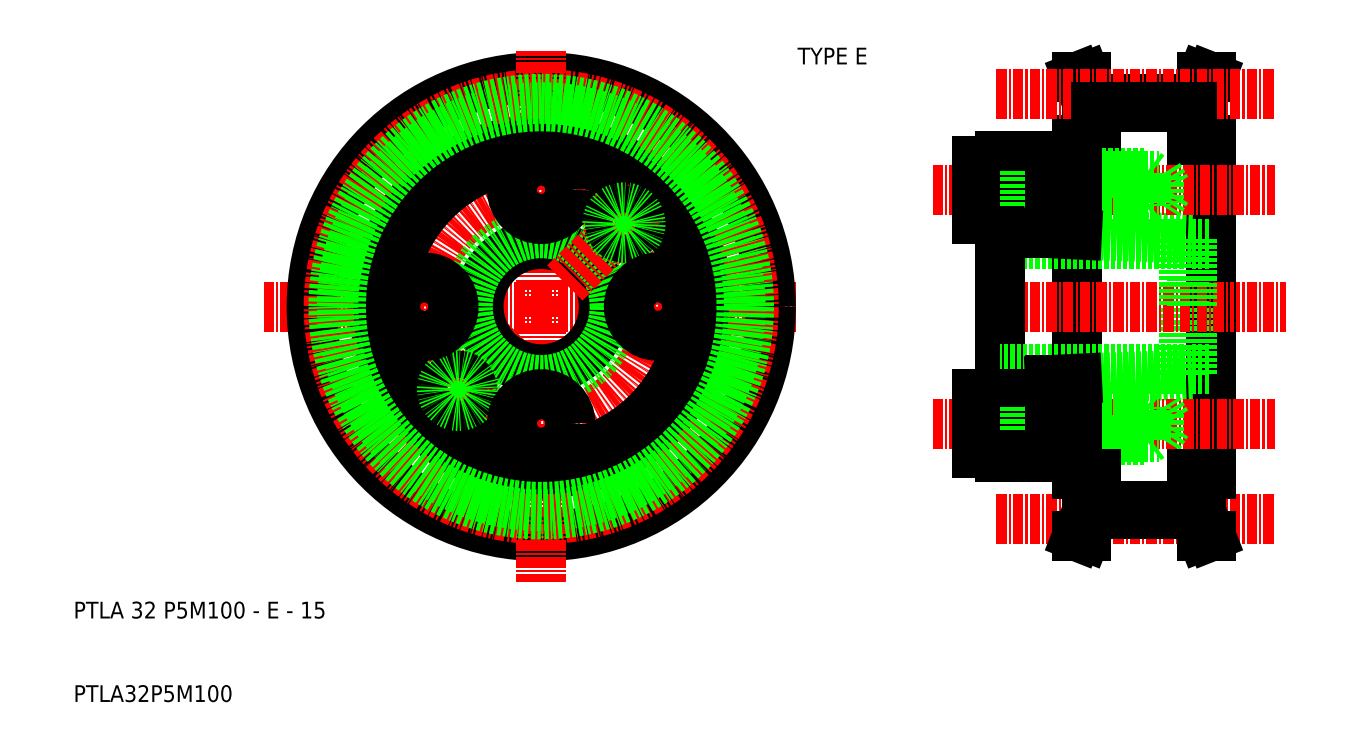
<metadata>
{"format":"dxf","ext":"dxf","renderer":"ezdxf+matplotlib","layout":"modelspace","background":"white","min_lineweight":24,"dpi":150}
</metadata>
<code>
0
SECTION
2
ENTITIES
0
LINE
8
CENTER
10
-164.4
20
956.5
30
0
11
-133.9
21
956.5
31
0
0
LINE
8
0
10
-97.98
20
981.4
30
0
11
-86.38
21
981.4
31
0
0
LINE
8
CENTER
10
-109.9
20
956.5
30
0
11
-76.38
21
956.5
31
0
0
TEXT
8
0
10
-220.4
20
919.2
30
0
40
2
1
PTLA 32 P5M100 - E - 15
0
TEXT
8
0
10
-220.4
20
909.2
30
0
40
2
1
PTLA32P5M100
0
LINE
8
0
10
-100.2
20
976.5
30
0
11
-100.2
21
963.4
31
0
0
LINE
8
0
10
-97.98
20
981
30
0
11
-99.18
21
984
31
0
0
LINE
8
0
10
-97.98
20
981
30
0
11
-97.98
21
976.5
31
0
0
LINE
8
0
10
-98.98
20
981
30
0
11
-98.98
21
976.5
31
0
0
LINE
8
0
10
-99.18
20
984
30
0
11
-100.2
21
984
31
0
0
LINE
8
0
10
-98.98
20
981
30
0
11
-100.2
21
984
31
0
0
LINE
8
0
10
-97.98
20
976.5
30
0
11
-100.2
21
976.5
31
0
0
LINE
8
CENTER
10
-164.4
20
956.5
30
0
11
-197.6
21
956.5
31
0
0
CIRCLE
8
0
10
-164.4
20
956.5
30
0
40
27.5
0
LINE
8
0
10
-86.38
20
976.5
30
0
11
-85.38
21
976.5
31
0
0
LINE
8
0
10
-86.38
20
981
30
0
11
-85.18
21
984
31
0
0
LINE
8
0
10
-86.38
20
981
30
0
11
-86.38
21
976.5
31
0
0
LINE
8
0
10
-84.18
20
976.5
30
0
11
-84.18
21
956.5
31
0
0
LINE
8
0
10
-85.38
20
981
30
0
11
-85.38
21
976.5
31
0
0
LINE
8
0
10
-85.88
20
976.5
30
0
11
-84.18
21
976.5
31
0
0
LINE
8
0
10
-85.18
20
984
30
0
11
-84.18
21
984
31
0
0
LINE
8
0
10
-85.38
20
981
30
0
11
-84.18
21
984
31
0
0
LINE
8
CENTER
10
-164.4
20
956.5
30
0
11
-164.4
21
923.5
31
0
0
LINE
8
CENTER
10
-164.4
20
956.5
30
0
11
-164.4
21
987.2
31
0
0
LINE
8
CENTER
10
-109.9
20
982
30
0
11
-76.38
21
982
31
0
0
LINE
8
CENTER
10
-109.9
20
931.1
30
0
11
-76.38
21
931.1
31
0
0
LINE
8
0
10
-97.98
20
931.6
30
0
11
-86.38
21
931.6
31
0
0
LINE
8
CENTER
10
-109.9
20
956.5
30
0
11
-75.18
21
956.5
31
0
0
LINE
8
0
10
-100.2
20
936.5
30
0
11
-100.2
21
949.6
31
0
0
LINE
8
0
10
-98.98
20
932.1
30
0
11
-100.2
21
929
31
0
0
LINE
8
0
10
-99.18
20
929
30
0
11
-100.2
21
929
31
0
0
LINE
8
0
10
-97.98
20
932.1
30
0
11
-99.18
21
929
31
0
0
LINE
8
0
10
-86.38
20
932.1
30
0
11
-85.18
21
929
31
0
0
LINE
8
0
10
-84.18
20
936.5
30
0
11
-84.18
21
956.5
31
0
0
LINE
8
0
10
-85.38
20
932.1
30
0
11
-84.18
21
929
31
0
0
LINE
8
0
10
-85.18
20
929
30
0
11
-84.18
21
929
31
0
0
LINE
8
0
10
-97.98
20
980.4
30
0
11
-86.38
21
980.4
31
0
0
LINE
8
0
10
-97.98
20
932.6
30
0
11
-86.38
21
932.6
31
0
0
LINE
8
0
10
-100.2
20
963.4
30
0
11
-100.2
21
949.6
31
0
0
CIRCLE
8
0
10
-164.4
20
956.5
30
0
40
20
0
CIRCLE
8
0
10
-164.4
20
956.5
30
0
40
25.46
0
CIRCLE
8
0
10
-164.4
20
956.5
30
0
40
24.89
0
CIRCLE
8
0
10
-164.4
20
956.5
30
0
40
23.89
0
LINE
8
0
10
-86.43
20
948.4
30
0
11
-86.43
21
956.5
31
0
0
LINE
8
0
10
-87.43
20
948.4
30
0
11
-87.43
21
956.5
31
0
0
LINE
8
0
10
-109.4
20
944
30
0
11
-109.4
21
956.5
31
0
0
LINE
8
0
10
-87.43
20
949
30
0
11
-109.4
21
949
31
0
0
LINE
8
0
10
-86.43
20
948.4
30
0
11
-100.2
21
947.9
31
0
0
LINE
8
CENTER
10
-117.5
20
942.5
30
0
11
-76.43
21
942.5
31
0
0
LINE
8
0
10
-109.4
20
944.8
30
0
11
-103.4
21
944.8
31
0
0
LINE
8
0
10
-109.4
20
940.3
30
0
11
-103.4
21
940.3
31
0
0
LINE
8
0
10
-112.2
20
946
30
0
11
-109.4
21
946
31
0
0
LINE
8
0
10
-109.4
20
938.5
30
0
11
-109.4
21
939
31
0
0
LINE
8
0
10
-112.2
20
939
30
0
11
-109.4
21
939
31
0
0
LINE
8
0
10
-109.4
20
939
30
0
11
-109.4
21
944
31
0
0
LINE
8
0
10
-109.4
20
938.5
30
0
11
-109.4
21
945
31
0
0
LINE
8
0
10
-109.4
20
939
30
0
11
-109.4
21
946
31
0
0
LINE
8
0
10
-112.2
20
939
30
0
11
-112.2
21
946
31
0
0
LINE
8
0
10
-100.2
20
944.5
30
0
11
-91.93
21
944.5
31
0
0
LINE
8
0
10
-106.4
20
944.2
30
0
11
-90.43
21
944.2
31
0
0
LINE
8
0
10
-100.2
20
940.5
30
0
11
-91.93
21
940.5
31
0
0
LINE
8
0
10
-106.4
20
940.9
30
0
11
-90.43
21
940.9
31
0
0
LINE
8
0
10
-103.4
20
944.5
30
0
11
-106.4
21
944.5
31
0
0
LINE
8
0
10
-103.4
20
940.5
30
0
11
-106.4
21
940.5
31
0
0
LINE
8
0
10
-106.4
20
940.3
30
0
11
-106.4
21
944.8
31
0
0
LINE
8
0
10
-103.4
20
944.2
30
0
11
-103.4
21
947.7
31
0
0
LINE
8
0
10
-100.2
20
947.9
30
0
11
-103.4
21
947.7
31
0
0
LINE
8
0
10
-103.4
20
944.5
30
0
11
-100.2
21
944.5
31
0
0
LINE
8
0
10
-103.4
20
940.5
30
0
11
-100.2
21
940.5
31
0
0
LINE
8
0
10
-103.4
20
938.5
30
0
11
-103.4
21
945
31
0
0
LINE
8
0
10
-103.4
20
938.5
30
0
11
-103.4
21
944
31
0
0
LINE
8
0
10
-91.93
20
944.5
30
0
11
-91.43
21
944.2
31
0
0
LINE
8
0
10
-91.93
20
940.5
30
0
11
-91.43
21
940.9
31
0
0
LINE
8
0
10
-90.43
20
940.9
30
0
11
-89.43
21
942.5
31
0
0
LINE
8
0
10
-89.43
20
942.5
30
0
11
-90.43
21
944.2
31
0
0
LINE
8
0
10
-91.93
20
940.5
30
0
11
-91.93
21
944.5
31
0
0
LINE
8
0
10
-91.43
20
940.9
30
0
11
-91.43
21
944.2
31
0
0
LINE
8
0
10
-90.43
20
940.9
30
0
11
-90.43
21
944.2
31
0
0
LINE
8
0
10
-86.43
20
949
30
0
11
-84.18
21
949
31
0
0
LINE
8
0
10
-87.43
20
964
30
0
11
-109.4
21
964
31
0
0
LINE
8
0
10
-86.43
20
964.6
30
0
11
-100.2
21
965.2
31
0
0
LINE
8
CENTER
10
-109.9
20
956.5
30
0
11
-81.38
21
956.5
31
0
0
LINE
8
CENTER
10
-117.5
20
970.5
30
0
11
-76.43
21
970.5
31
0
0
LINE
8
0
10
-103.4
20
974.5
30
0
11
-109.4
21
974.5
31
0
0
LINE
8
0
10
-109.4
20
972.8
30
0
11
-103.4
21
972.8
31
0
0
LINE
8
0
10
-109.4
20
968.3
30
0
11
-103.4
21
968.3
31
0
0
LINE
8
0
10
-109.4
20
974.5
30
0
11
-109.4
21
974
31
0
0
LINE
8
0
10
-109.4
20
974
30
0
11
-109.4
21
967
31
0
0
LINE
8
0
10
-109.4
20
974.5
30
0
11
-109.4
21
968
31
0
0
LINE
8
0
10
-109.4
20
974
30
0
11
-109.4
21
969.1
31
0
0
LINE
8
0
10
-112.2
20
974
30
0
11
-112.2
21
967
31
0
0
LINE
8
0
10
-112.2
20
974
30
0
11
-109.4
21
974
31
0
0
LINE
8
0
10
-112.2
20
967
30
0
11
-109.4
21
967
31
0
0
LINE
8
0
10
-109.4
20
969.1
30
0
11
-109.4
21
956.5
31
0
0
LINE
8
0
10
-100.2
20
968.5
30
0
11
-91.93
21
968.5
31
0
0
LINE
8
0
10
-100.2
20
972.5
30
0
11
-91.93
21
972.5
31
0
0
LINE
8
0
10
-106.4
20
968.9
30
0
11
-90.43
21
968.9
31
0
0
LINE
8
0
10
-106.4
20
972.2
30
0
11
-90.43
21
972.2
31
0
0
LINE
8
0
10
-103.4
20
972.5
30
0
11
-106.4
21
972.5
31
0
0
LINE
8
0
10
-103.4
20
968.5
30
0
11
-106.4
21
968.5
31
0
0
LINE
8
0
10
-106.4
20
972.8
30
0
11
-106.4
21
968.3
31
0
0
LINE
8
0
10
-103.4
20
968.8
30
0
11
-103.4
21
965.3
31
0
0
LINE
8
0
10
-103.4
20
974.5
30
0
11
-103.4
21
969.1
31
0
0
LINE
8
0
10
-103.4
20
974.5
30
0
11
-103.4
21
968
31
0
0
LINE
8
0
10
-103.4
20
972.5
30
0
11
-100.2
21
972.5
31
0
0
LINE
8
0
10
-103.4
20
968.5
30
0
11
-100.2
21
968.5
31
0
0
LINE
8
0
10
-100.2
20
965.2
30
0
11
-103.4
21
965.3
31
0
0
LINE
8
0
10
-90.43
20
972.2
30
0
11
-90.43
21
968.9
31
0
0
LINE
8
0
10
-91.43
20
972.2
30
0
11
-91.43
21
968.9
31
0
0
LINE
8
0
10
-91.93
20
972.5
30
0
11
-91.93
21
968.5
31
0
0
LINE
8
0
10
-91.93
20
968.5
30
0
11
-91.43
21
968.9
31
0
0
LINE
8
0
10
-91.93
20
972.5
30
0
11
-91.43
21
972.2
31
0
0
LINE
8
0
10
-89.43
20
970.5
30
0
11
-90.43
21
968.9
31
0
0
LINE
8
0
10
-90.43
20
972.2
30
0
11
-89.43
21
970.5
31
0
0
LINE
8
0
10
-86.43
20
964
30
0
11
-84.18
21
964
31
0
0
LINE
8
0
10
-86.43
20
964.6
30
0
11
-86.43
21
956.5
31
0
0
LINE
8
0
10
-87.43
20
964.7
30
0
11
-87.43
21
956.5
31
0
0
LINE
8
0
10
-103.4
20
938.5
30
0
11
-109.4
21
938.5
31
0
0
LINE
8
0
10
-177.1
20
943.8
30
0
11
-167.2
21
953.7
31
0
0
CIRCLE
8
0
10
-164.4
20
956.5
30
0
40
14
0
CIRCLE
8
0
10
-164.4
20
956.5
30
0
40
7.5
0
CIRCLE
8
0
10
-164.4
20
956.5
30
0
40
8.8
0
CIRCLE
8
0
10
-164.4
20
956.5
30
0
40
18
0
CIRCLE
8
0
10
-174.3
20
946.6
30
0
40
1.625
0
CIRCLE
8
0
10
-174.3
20
946.6
30
0
40
2
0
CIRCLE
8
0
10
-164.4
20
942.5
30
0
40
3.5
0
LINE
8
0
10
-161.6
20
959.4
30
0
11
-151.7
21
969.3
31
0
0
CIRCLE
8
0
10
-164.4
20
970.5
30
0
40
3.5
0
CIRCLE
8
0
10
-154.5
20
966.4
30
0
40
1.625
0
CIRCLE
8
0
10
-154.5
20
966.4
30
0
40
2
0
CIRCLE
8
0
10
-178.4
20
956.5
30
0
40
3.5
0
CIRCLE
8
0
10
-150.4
20
956.5
30
0
40
3.5
0
LINE
8
0
10
-97.98
20
932.1
30
0
11
-97.98
21
936.5
31
0
0
LINE
8
0
10
-98.98
20
932.1
30
0
11
-98.98
21
936.5
31
0
0
LINE
8
0
10
-97.98
20
936.5
30
0
11
-100.2
21
936.5
31
0
0
LINE
8
0
10
-85.38
20
932.1
30
0
11
-85.38
21
936.5
31
0
0
LINE
8
0
10
-86.38
20
932.1
30
0
11
-86.38
21
936.5
31
0
0
LINE
8
0
10
-85.88
20
936.5
30
0
11
-84.18
21
936.5
31
0
0
LINE
8
0
10
-86.38
20
936.5
30
0
11
-85.38
21
936.5
31
0
0
TEXT
8
0
10
-133.7
20
985.5
30
0
40
2
1
TYPE E
0
ENDSEC
0
EOF

</code>
